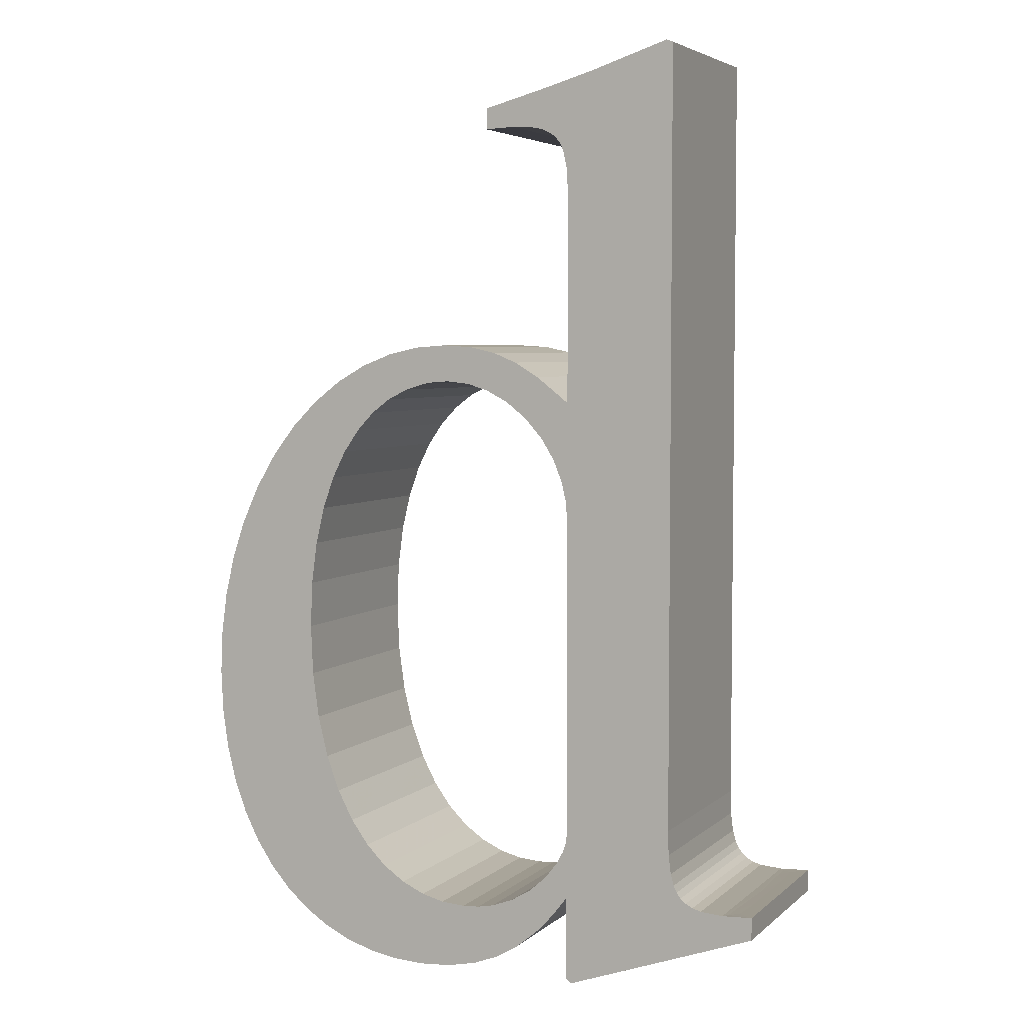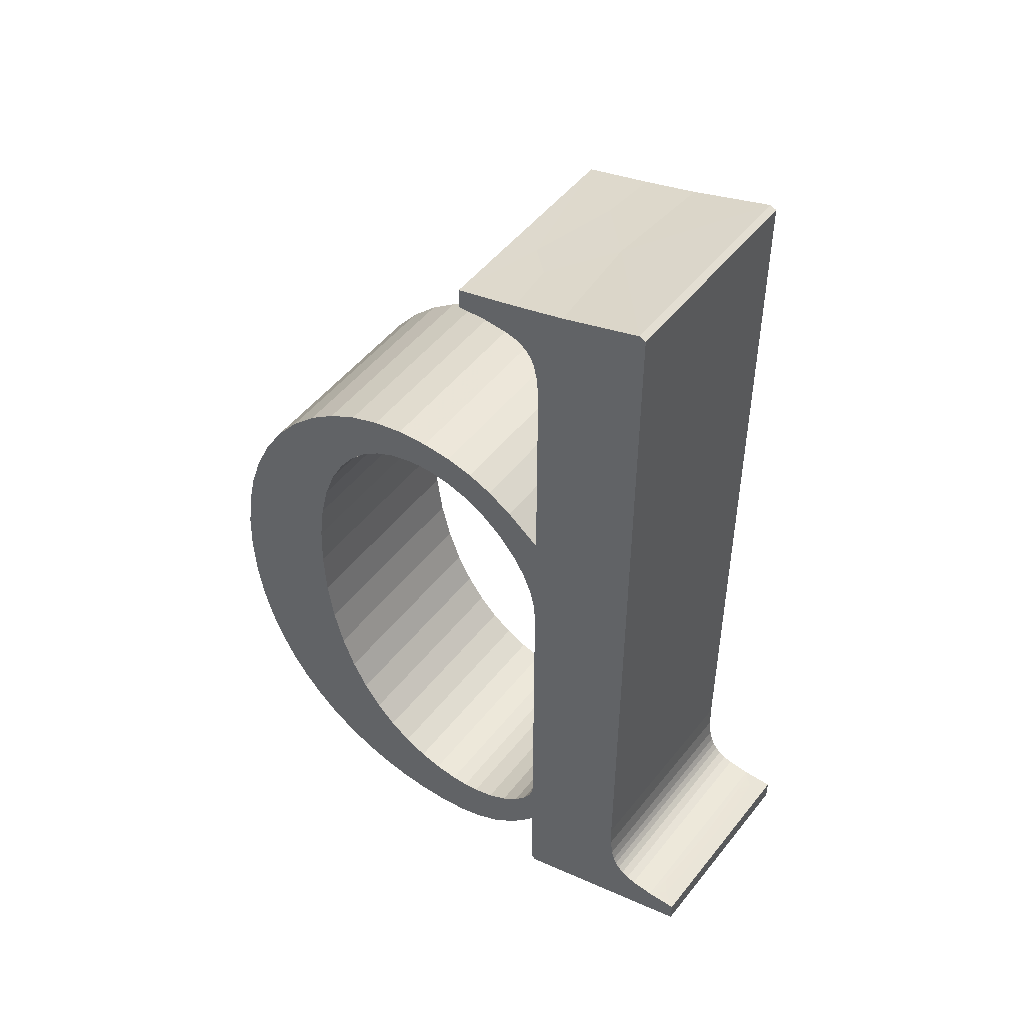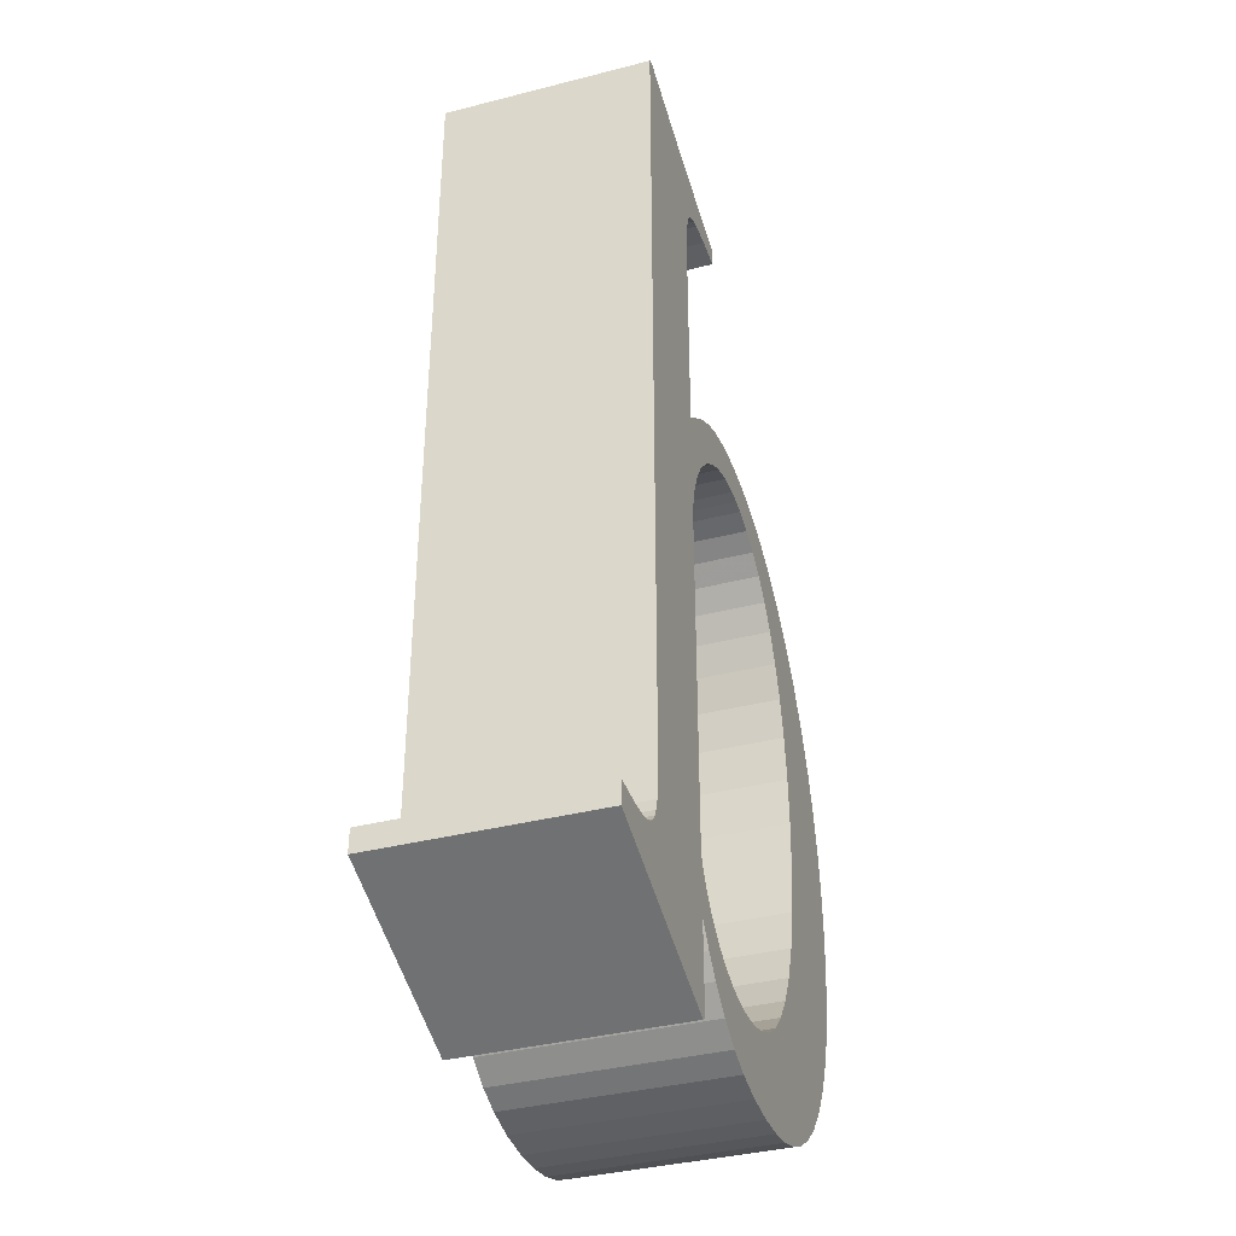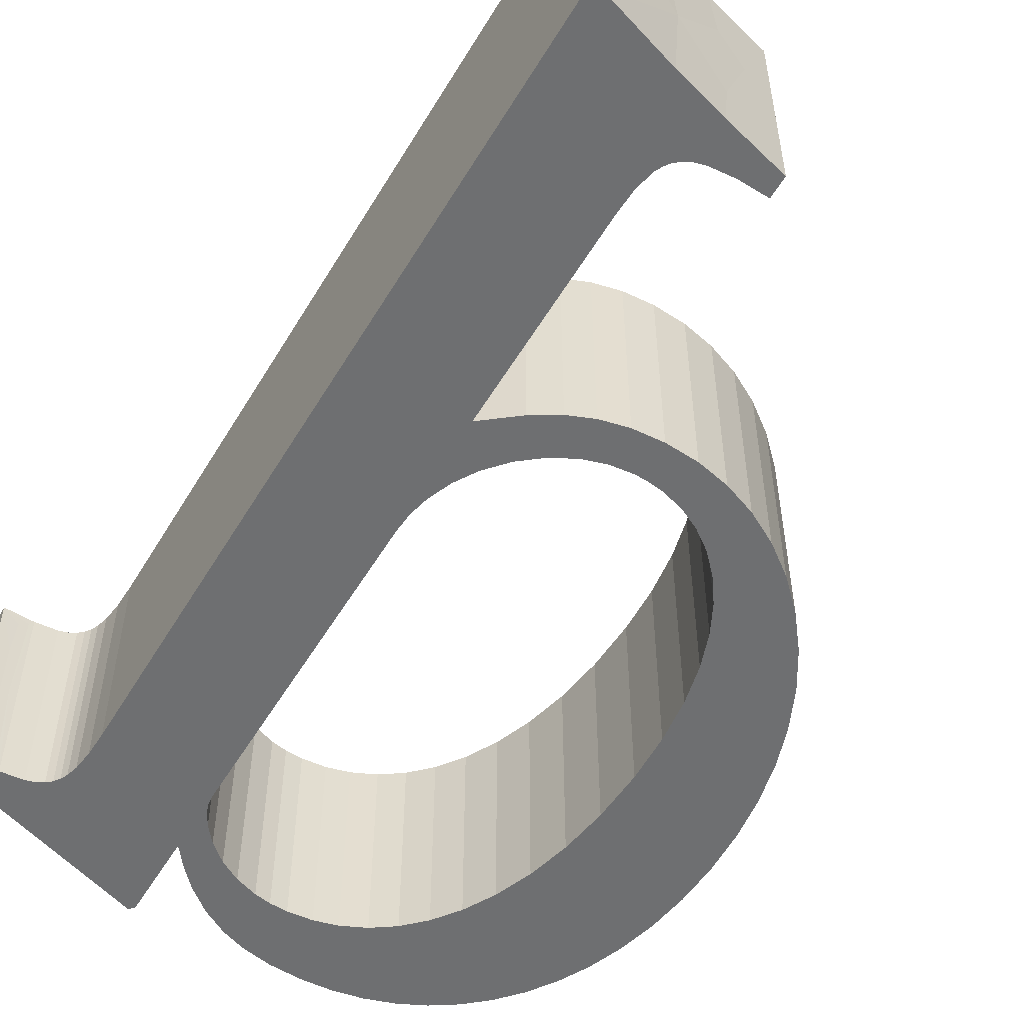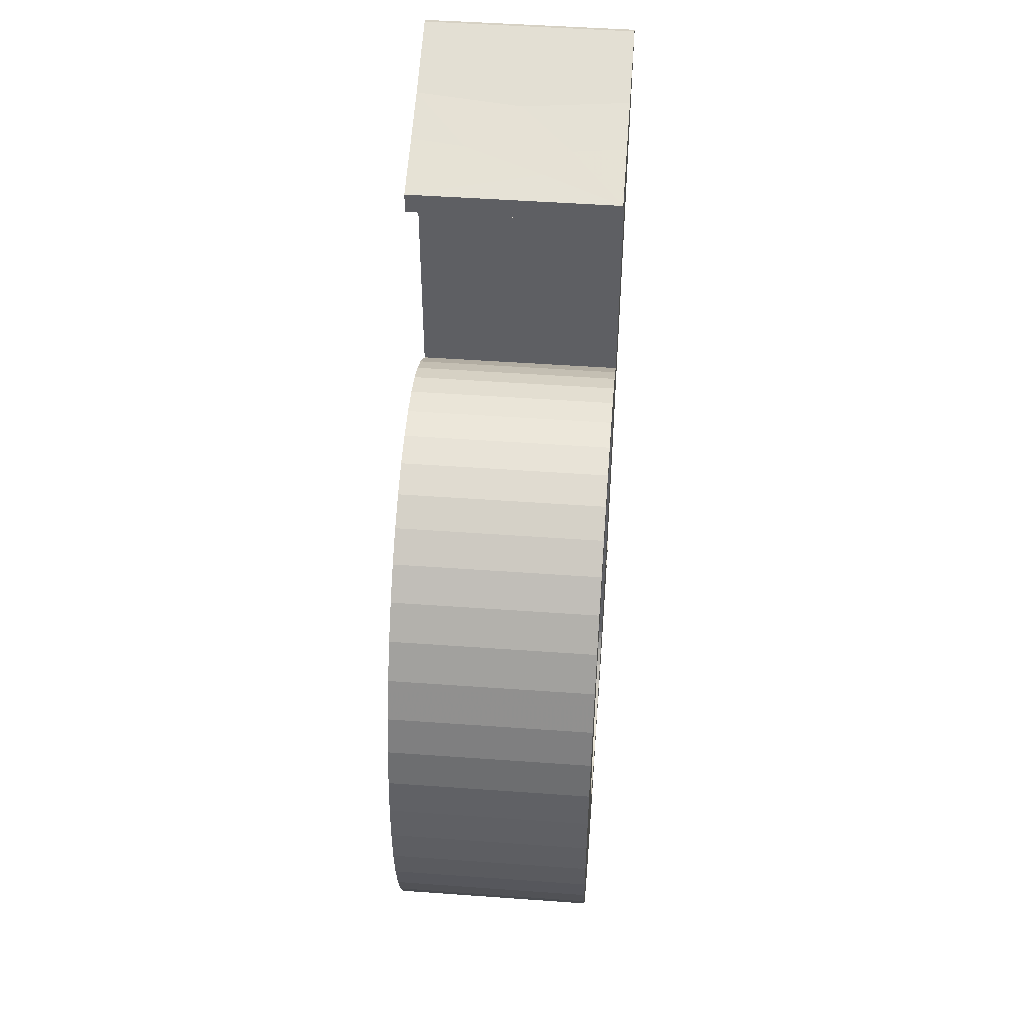
<metadata>
{"format":"obj","ext":"obj","renderer":"f3d","projection":"perspective","resolution":1024,"background":"white","views":[{"elev":4.6,"azim":23.8,"up":"+Y"},{"elev":50.0,"azim":36.8,"up":"+Y"},{"elev":-37.4,"azim":108.2,"up":"+Y"},{"elev":-54.5,"azim":149.6,"up":"+Z"},{"elev":48.4,"azim":-85.4,"up":"+Y"}]}
</metadata>
<code>
v 0.865 -0.04583 0.4
v 0.865 -0.04583 0
v 0.875 -0.05333 0
v 0.875 -0.05333 0.4
v 0.865 0.1208 0.4
v 0.865 0.1208 0
v 0.5375 -0.05333 0.4
v 0.5375 -0.05333 0
v 0.6027 -0.04936 0
v 0.6027 -0.04936 0.4
v 0.6617 -0.0371 0.4
v 0.6617 -0.0371 0
v 0.7093 -0.01895 0.4
v 0.7093 -0.01895 0
v 0.7574 0.009142 0.4
v 0.7574 0.009142 0
v 0.8025 0.04681 0.4
v 0.8025 0.04681 0
v 0.8343 0.08103 0.4
v 0.8343 0.08103 0
v 0.06716 0.4448 0.4
v 0.06333 0.5292 0.4
v 0.06333 0.5292 0
v 0.07841 0.3658 0.4
v 0.06716 0.4448 0
v 0.09637 0.2937 0.4
v 0.07841 0.3658 0
v 0.09637 0.2937 0
v 0.1205 0.2282 0.4
v 0.1205 0.2282 0
v 0.1503 0.1694 0.4
v 0.1503 0.1694 0
v 0.1853 0.1174 0.4
v 0.1853 0.1174 0
v 0.2249 0.07222 0.4
v 0.2249 0.07222 0
v 0.2687 0.03391 0.4
v 0.2687 0.03391 0
v 0.3165 0.002449 0.4
v 0.3165 0.002449 0
v 0.368 -0.02213 0.4
v 0.368 -0.02213 0
v 0.4231 -0.03975 0.4
v 0.4231 -0.03975 0
v 0.4788 -0.0499 0.4
v 0.4788 -0.0499 0
v 0.5958 1.227 0.4
v 0.5958 1.227 0
v 0.5331 1.222 0
v 0.5331 1.222 0.4
v 0.4725 1.208 0.4
v 0.4725 1.208 0
v 0.4125 1.185 0.4
v 0.4125 1.185 0
v 0.3545 1.152 0.4
v 0.3545 1.152 0
v 0.2991 1.11 0.4
v 0.2991 1.11 0
v 0.2471 1.058 0.4
v 0.2471 1.058 0
v 0.1995 0.9973 0.4
v 0.1995 0.9973 0
v 0.1575 0.9279 0.4
v 0.1575 0.9279 0
v 0.1221 0.8506 0.4
v 0.1221 0.8506 0
v 0.09679 0.7753 0.4
v 0.09679 0.7753 0
v 0.07824 0.6955 0.4
v 0.07824 0.6955 0
v 0.06713 0.614 0.4
v 0.06713 0.614 0
v 0.865 1.113 0.4
v 0.865 1.113 0
v 0.801 1.164 0
v 0.801 1.164 0.4
v 0.7527 1.192 0.4
v 0.7527 1.192 0
v 0.7063 1.211 0.4
v 0.7063 1.211 0
v 0.6536 1.223 0.4
v 0.6536 1.223 0
v 0.865 1.522 0.4
v 0.865 1.522 0
v 0.7475 1.656 0.4
v 0.7475 1.656 0
v 0.7955 1.652 0
v 0.7955 1.652 0.4
v 0.814 1.647 0.4
v 0.814 1.647 0
v 0.8289 1.64 0.4
v 0.8289 1.64 0
v 0.84 1.631 0.4
v 0.84 1.631 0
v 0.8482 1.62 0.4
v 0.8482 1.62 0
v 0.8546 1.607 0.4
v 0.8546 1.607 0
v 0.8626 1.571 0.4
v 0.8626 1.571 0
v 0.6908 1.653 0.4
v 0.6908 1.653 0
v 0.6908 1.694 0.4
v 0.6908 1.694 0
v 1.067 1.807 0.4
v 1.067 1.807 0
v 0.8945 1.75 0.2
v 0.9137 1.756 0
v 0.9137 1.756 0.4
v 0.8126 1.727 0.4
v 0.8016 1.724 0.3
v 0.8126 1.727 0
v 0.8016 1.724 0.1
v 0.7491 1.71 0.25
v 1.08 1.802 0.4
v 1.08 1.802 0
v 1.08 0.2775 0.4
v 1.08 0.2775 0
v 1.192 0.1208 0.4
v 1.192 0.1208 0
v 1.148 0.1244 0
v 1.148 0.1244 0.4
v 1.131 0.1294 0.4
v 1.131 0.1294 0
v 1.117 0.1368 0.4
v 1.117 0.1368 0
v 1.106 0.1461 0.4
v 1.106 0.1461 0
v 1.098 0.157 0.4
v 1.098 0.157 0
v 1.092 0.1704 0.4
v 1.092 0.1704 0
v 1.086 0.1925 0.4
v 1.086 0.1925 0
v 1.081 0.2299 0.4
v 1.081 0.2299 0
v 1.208 0.1211 0.2
v 1.252 0.1233 0.4
v 1.252 0.1233 0
v 1.224 0.1219 0.1
v 1.224 0.1219 0.3
v 1.202 0.121 0.35
v 1.202 0.121 0.05
v 1.219 0.1216 0.375
v 1.219 0.1216 0.025
v 1.201 0.1209 0.3875
v 1.201 0.1209 0.0125
v 1.252 0.07917 0.4
v 1.252 0.07917 0
v 0.8629 0.2305 0.4
v 0.865 0.245 0.4
v 0.865 0.245 0
v 0.8568 0.2132 0.4
v 0.8629 0.2305 0
v 0.8568 0.2132 0
v 0.8425 0.1873 0.4
v 0.8425 0.1873 0
v 0.8182 0.1568 0.4
v 0.8182 0.1568 0
v 0.7838 0.1266 0.4
v 0.7838 0.1266 0
v 0.7445 0.1031 0.4
v 0.7445 0.1031 0
v 0.7021 0.08757 0.4
v 0.7021 0.08757 0
v 0.6707 0.08137 0.4
v 0.6707 0.08137 0
v 0.6367 0.07917 0.4
v 0.6367 0.07917 0
v 0.865 0.8792 0.4
v 0.865 0.8792 0
v 0.6487 1.15 0.4
v 0.6042 1.154 0.4
v 0.6042 1.154 0
v 0.6916 1.136 0.4
v 0.6487 1.15 0
v 0.7352 1.113 0.4
v 0.6916 1.136 0
v 0.7352 1.113 0
v 0.7757 1.081 0.4
v 0.7757 1.081 0
v 0.8108 1.041 0.4
v 0.8108 1.041 0
v 0.8358 0.9997 0.4
v 0.8358 0.9997 0
v 0.8534 0.9557 0.4
v 0.8534 0.9557 0
v 0.862 0.9181 0.4
v 0.862 0.9181 0
v 0.2842 0.6392 0.4
v 0.2842 0.6392 0
v 0.288 0.7308 0
v 0.288 0.7308 0.4
v 0.2992 0.8152 0.4
v 0.2992 0.8152 0
v 0.3167 0.8889 0.4
v 0.3167 0.8889 0
v 0.3397 0.9529 0.4
v 0.3397 0.9529 0
v 0.3673 1.007 0.4
v 0.3673 1.007 0
v 0.3987 1.053 0.4
v 0.3987 1.053 0
v 0.4333 1.089 0.4
v 0.4333 1.089 0
v 0.4704 1.117 0.4
v 0.4704 1.117 0
v 0.51 1.137 0.4
v 0.51 1.137 0
v 0.5521 1.149 0.4
v 0.5521 1.149 0
v 0.5777 1.153 0.4
v 0.5777 1.153 0
v 0.5892 0.083 0
v 0.5892 0.083 0.4
v 0.5444 0.09433 0.4
v 0.5444 0.09433 0
v 0.4981 0.1154 0.4
v 0.4981 0.1154 0
v 0.455 0.1454 0.4
v 0.455 0.1454 0
v 0.4153 0.1849 0.4
v 0.4153 0.1849 0
v 0.3792 0.2344 0.4
v 0.3792 0.2344 0
v 0.3476 0.2944 0.4
v 0.3476 0.2944 0
v 0.3211 0.3654 0.4
v 0.3211 0.3654 0
v 0.301 0.4476 0.4
v 0.301 0.4476 0
v 0.2884 0.5394 0.4
v 0.2884 0.5394 0
f 1 2 3
f 4 1 3
f 5 6 2
f 1 5 2
f 7 8 9
f 10 7 9
f 11 10 12
f 10 9 12
f 13 11 14
f 11 12 14
f 15 13 16
f 13 14 16
f 17 15 18
f 19 17 18
f 15 16 18
f 19 18 20
f 5 19 6
f 19 20 6
f 21 22 23
f 24 21 25
f 21 23 25
f 26 24 27
f 24 25 27
f 26 27 28
f 29 26 30
f 26 28 30
f 31 29 32
f 29 30 32
f 33 31 34
f 35 33 34
f 31 32 34
f 35 34 36
f 37 35 38
f 35 36 38
f 39 37 40
f 37 38 40
f 41 39 42
f 39 40 42
f 43 41 44
f 45 43 44
f 41 42 44
f 45 44 46
f 7 45 8
f 45 46 8
f 47 48 49
f 50 47 49
f 51 50 52
f 50 49 52
f 53 51 54
f 51 52 54
f 55 53 56
f 53 54 56
f 57 55 58
f 55 56 58
f 59 57 60
f 57 58 60
f 61 59 62
f 59 60 62
f 63 61 64
f 61 62 64
f 65 63 66
f 63 64 66
f 67 65 68
f 65 66 68
f 69 67 70
f 67 68 70
f 71 69 72
f 22 71 72
f 69 70 72
f 22 72 23
f 73 74 75
f 76 73 75
f 77 76 78
f 76 75 78
f 79 77 80
f 81 79 80
f 77 78 80
f 81 80 82
f 47 81 48
f 81 82 48
f 83 84 74
f 73 83 74
f 85 86 87
f 88 85 87
f 89 88 90
f 88 87 90
f 91 89 92
f 89 90 92
f 93 91 94
f 91 92 94
f 95 93 96
f 93 94 96
f 97 95 98
f 99 97 98
f 95 96 98
f 83 99 100
f 99 98 100
f 83 100 84
f 101 102 86
f 85 101 86
f 103 104 102
f 101 103 102
f 105 106 107
f 106 108 107
f 109 105 107
f 110 109 111
f 103 110 111
f 109 107 111
f 108 112 113
f 112 104 113
f 107 108 113
f 104 103 114
f 107 113 114
f 103 111 114
f 111 107 114
f 113 104 114
f 115 116 106
f 105 115 106
f 117 118 116
f 115 117 116
f 119 120 121
f 122 119 121
f 123 122 124
f 122 121 124
f 125 123 126
f 123 124 126
f 127 125 128
f 125 126 128
f 129 127 130
f 127 128 130
f 131 129 132
f 129 130 132
f 133 131 134
f 131 132 134
f 135 133 136
f 133 134 136
f 117 135 118
f 135 136 118
f 120 119 137
f 138 139 140
f 141 138 140
f 137 141 140
f 137 119 142
f 141 137 142
f 137 140 143
f 120 137 143
f 138 141 144
f 141 142 144
f 140 139 145
f 143 140 145
f 119 138 146
f 142 119 146
f 138 144 146
f 144 142 146
f 139 120 147
f 120 143 147
f 145 139 147
f 143 145 147
f 148 149 139
f 138 148 139
f 4 3 149
f 148 4 149
f 150 151 152
f 153 150 154
f 150 152 154
f 153 154 155
f 156 153 157
f 153 155 157
f 158 156 159
f 156 157 159
f 160 158 161
f 158 159 161
f 162 160 163
f 160 161 163
f 164 162 165
f 162 163 165
f 166 164 167
f 164 165 167
f 168 166 169
f 166 167 169
f 170 171 152
f 151 170 152
f 172 173 174
f 175 172 176
f 172 174 176
f 177 175 178
f 175 176 178
f 177 178 179
f 180 177 181
f 177 179 181
f 182 180 183
f 180 181 183
f 184 182 185
f 182 183 185
f 186 184 187
f 184 185 187
f 188 186 189
f 186 187 189
f 170 188 171
f 188 189 171
f 190 191 192
f 193 190 192
f 194 193 195
f 193 192 195
f 196 194 197
f 194 195 197
f 198 196 199
f 196 197 199
f 200 198 201
f 202 200 201
f 198 199 201
f 202 201 203
f 204 202 205
f 202 203 205
f 206 204 207
f 208 206 207
f 204 205 207
f 208 207 209
f 210 208 211
f 208 209 211
f 212 210 213
f 210 211 213
f 173 212 174
f 212 213 174
f 168 169 214
f 215 168 214
f 216 215 217
f 218 216 217
f 215 214 217
f 218 217 219
f 220 218 221
f 218 219 221
f 222 220 223
f 220 221 223
f 224 222 225
f 222 223 225
f 226 224 227
f 224 225 227
f 228 226 229
f 226 227 229
f 230 228 231
f 232 230 231
f 228 229 231
f 232 231 233
f 190 232 191
f 232 233 191
f 120 139 149
f 121 120 149
f 3 121 149
f 3 124 121
f 3 126 124
f 3 128 126
f 6 3 2
f 6 128 3
f 6 130 128
f 6 132 130
f 6 134 132
f 159 6 20
f 161 20 18
f 161 159 20
f 157 6 159
f 155 134 6
f 155 6 157
f 163 18 16
f 163 161 18
f 154 134 155
f 154 136 134
f 152 136 154
f 152 118 136
f 165 16 14
f 165 163 16
f 167 14 12
f 167 165 14
f 169 12 9
f 169 167 12
f 214 9 8
f 214 169 9
f 217 8 46
f 217 214 8
f 219 46 44
f 219 217 46
f 221 42 40
f 221 44 42
f 221 219 44
f 223 40 38
f 223 221 40
f 36 223 38
f 225 223 36
f 34 225 36
f 171 118 152
f 32 227 225
f 32 225 34
f 30 227 32
f 30 229 227
f 28 229 30
f 74 185 183
f 74 187 185
f 74 189 187
f 27 231 229
f 27 229 28
f 181 74 183
f 75 74 181
f 25 233 231
f 25 231 27
f 179 75 181
f 78 75 179
f 178 78 179
f 23 233 25
f 80 78 178
f 80 178 176
f 72 191 233
f 72 233 23
f 82 80 176
f 82 176 174
f 70 191 72
f 70 192 191
f 48 82 174
f 48 174 213
f 68 192 70
f 49 48 213
f 49 211 209
f 49 213 211
f 116 74 84
f 116 84 100
f 66 192 68
f 66 195 192
f 52 49 209
f 52 209 207
f 64 195 66
f 64 197 195
f 54 207 205
f 54 52 207
f 56 54 205
f 56 205 203
f 62 197 64
f 62 199 197
f 58 56 203
f 58 203 201
f 60 199 62
f 60 58 201
f 60 201 199
f 108 94 92
f 108 96 94
f 108 98 96
f 108 100 98
f 108 106 116
f 108 116 100
f 112 87 86
f 112 90 87
f 112 92 90
f 112 108 92
f 104 112 86
f 104 86 102
f 116 118 171
f 116 171 189
f 116 189 74
f 148 138 119
f 148 119 122
f 148 122 4
f 122 123 4
f 123 125 4
f 125 127 4
f 1 4 5
f 4 127 5
f 127 129 5
f 129 131 5
f 131 133 5
f 19 5 158
f 17 19 160
f 19 158 160
f 158 5 156
f 5 133 153
f 156 5 153
f 15 17 162
f 17 160 162
f 153 133 150
f 133 135 150
f 150 135 151
f 135 117 151
f 13 15 164
f 15 162 164
f 11 13 166
f 13 164 166
f 10 11 168
f 11 166 168
f 7 10 215
f 10 168 215
f 45 7 216
f 7 215 216
f 43 45 218
f 45 216 218
f 39 41 220
f 41 43 220
f 43 218 220
f 37 39 222
f 39 220 222
f 37 222 35
f 35 222 224
f 35 224 33
f 151 117 170
f 224 226 31
f 33 224 31
f 31 226 29
f 226 228 29
f 29 228 26
f 182 184 73
f 184 186 73
f 186 188 73
f 228 230 24
f 26 228 24
f 182 73 180
f 180 73 76
f 230 232 21
f 24 230 21
f 180 76 177
f 177 76 77
f 177 77 175
f 21 232 22
f 175 77 79
f 172 175 79
f 232 190 71
f 22 232 71
f 172 79 81
f 173 172 81
f 71 190 69
f 190 193 69
f 173 81 47
f 212 173 47
f 69 193 67
f 212 47 50
f 208 210 50
f 210 212 50
f 83 73 115
f 99 83 115
f 67 193 65
f 193 194 65
f 208 50 51
f 206 208 51
f 65 194 63
f 194 196 63
f 204 206 53
f 206 51 53
f 204 53 55
f 202 204 55
f 63 196 61
f 196 198 61
f 202 55 57
f 200 202 57
f 61 198 59
f 200 57 59
f 198 200 59
f 91 93 109
f 93 95 109
f 95 97 109
f 97 99 109
f 115 105 109
f 99 115 109
f 85 88 110
f 88 89 110
f 89 91 110
f 91 109 110
f 85 110 103
f 101 85 103
f 170 117 115
f 188 170 115
f 73 188 115

</code>
